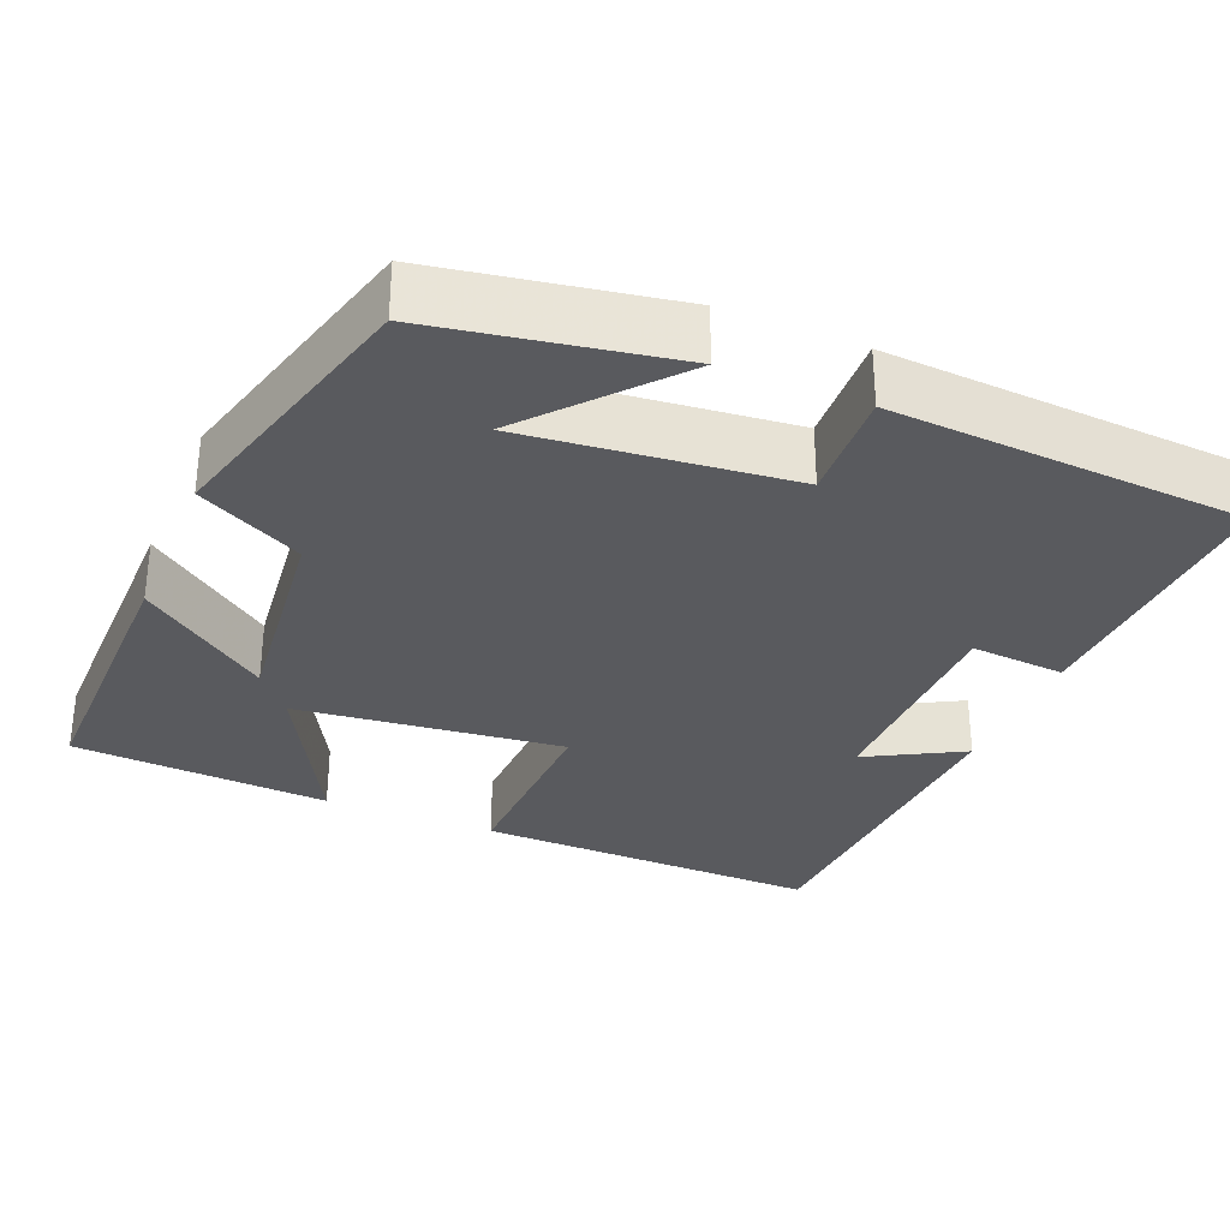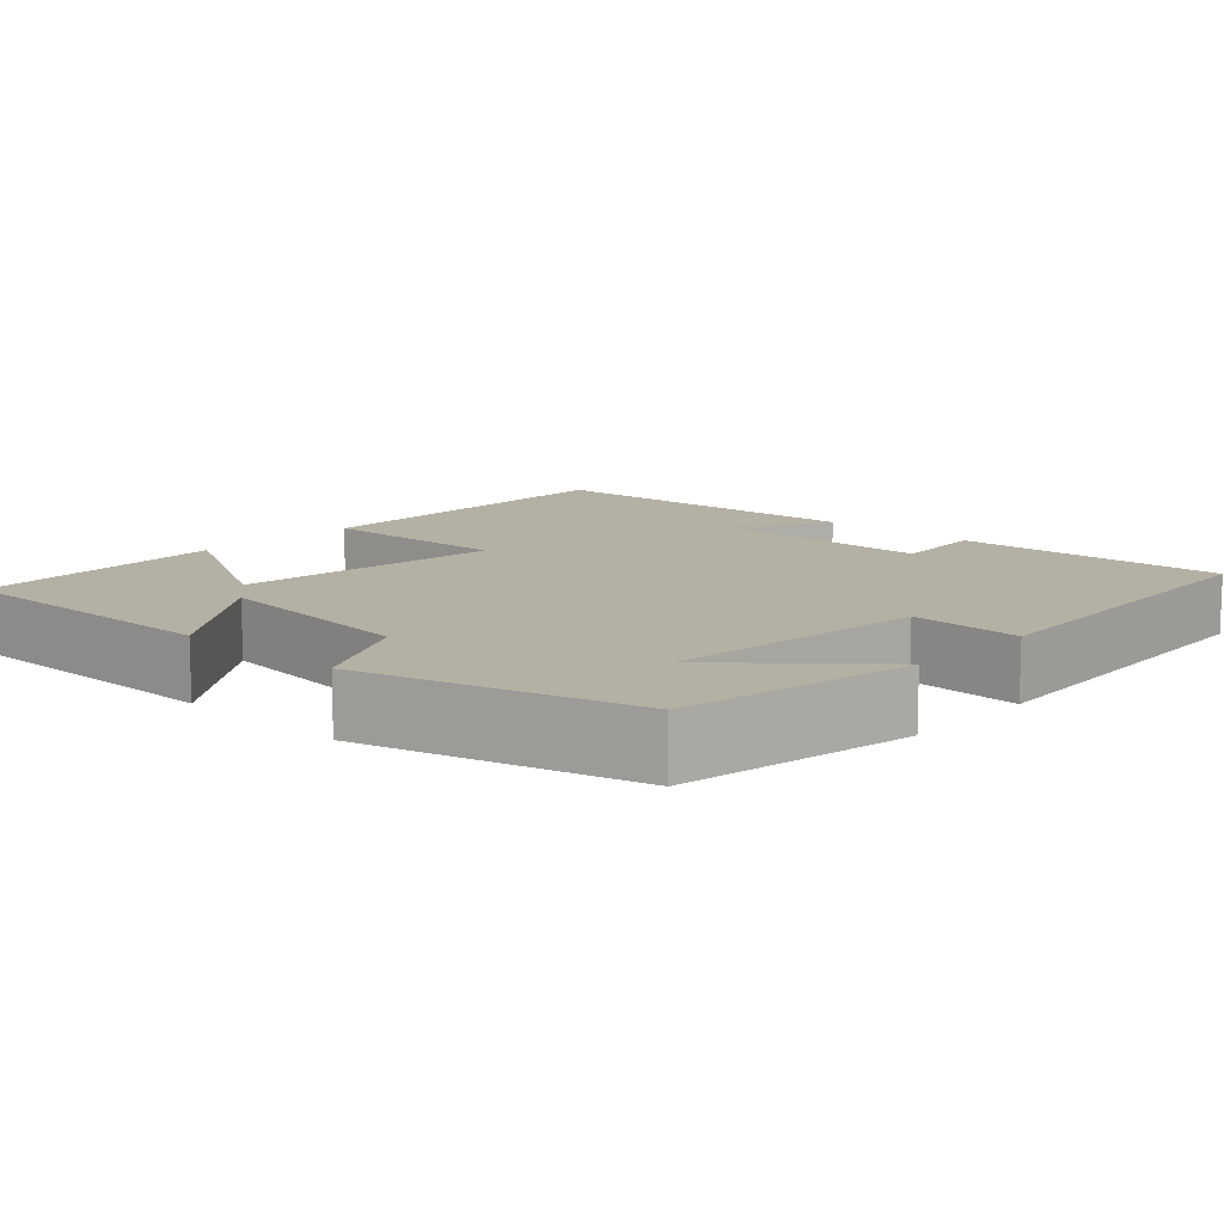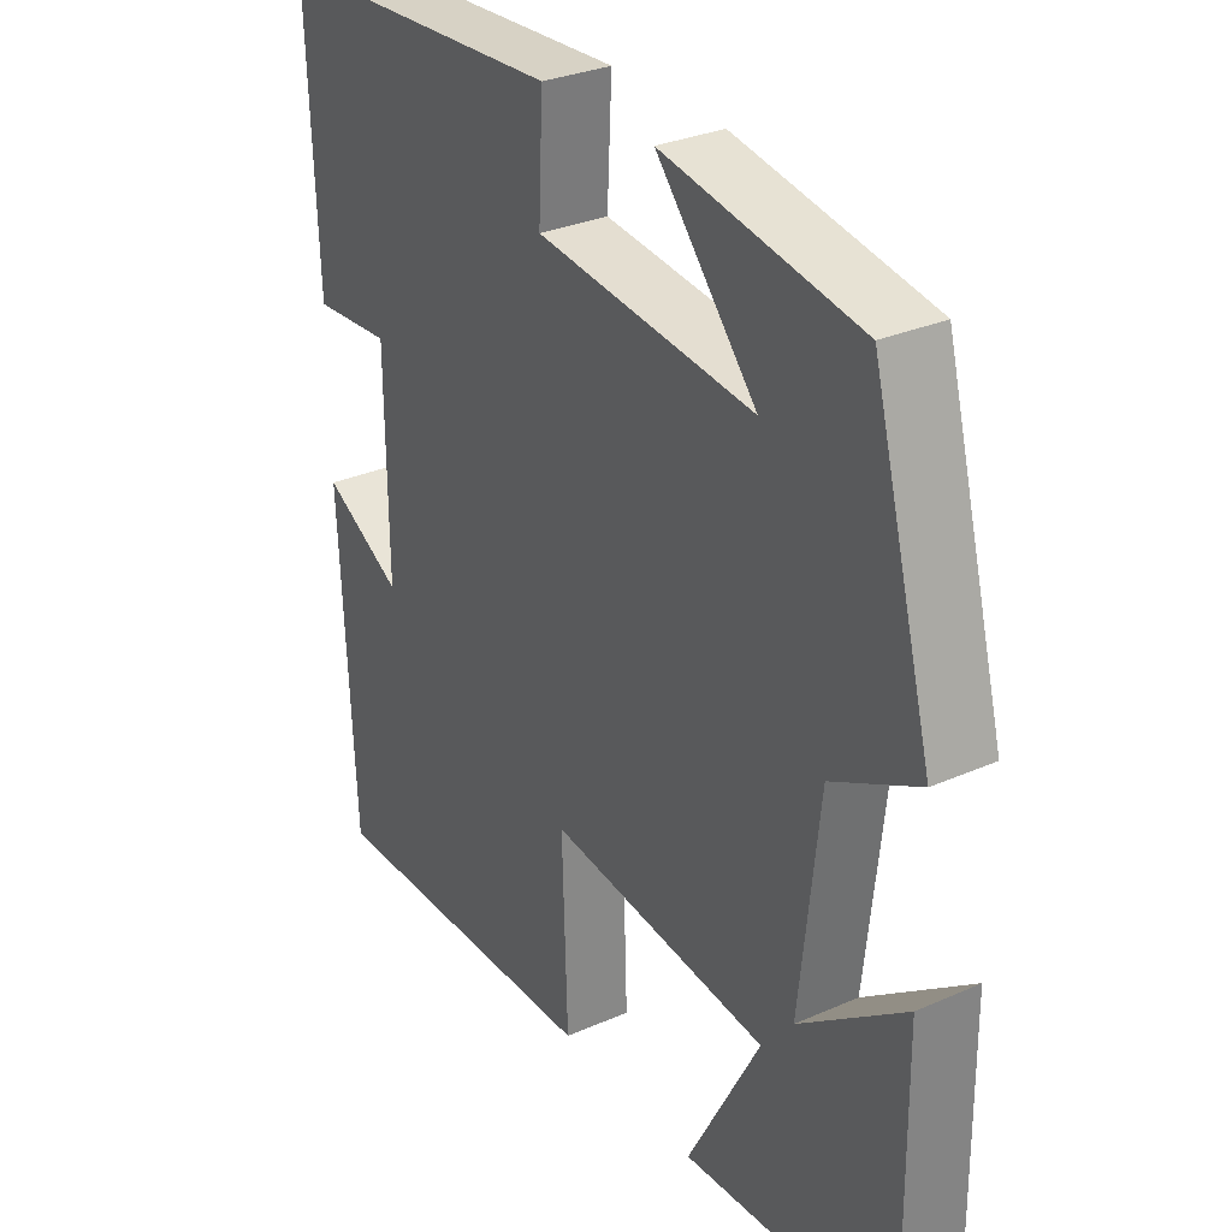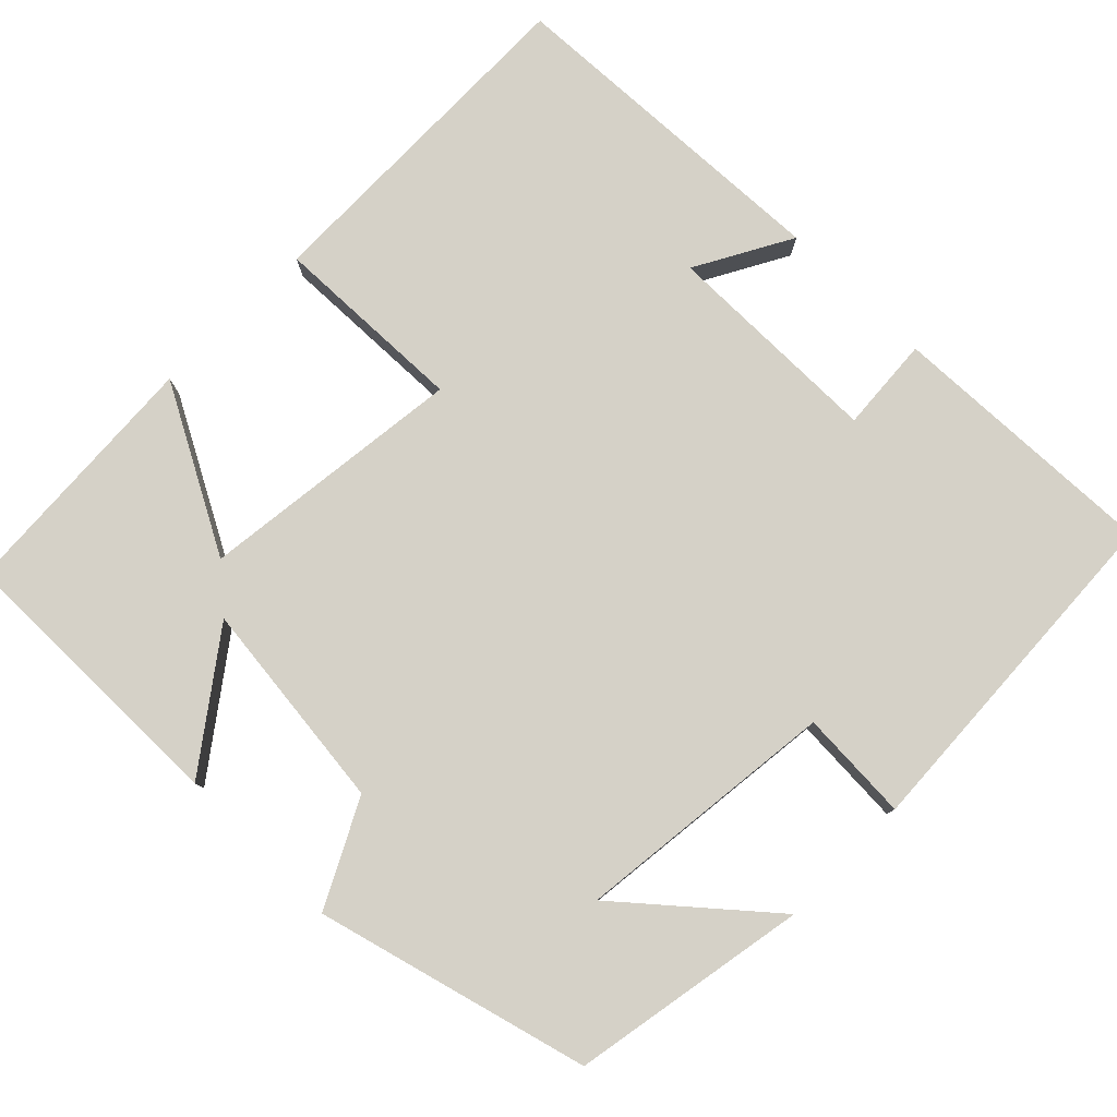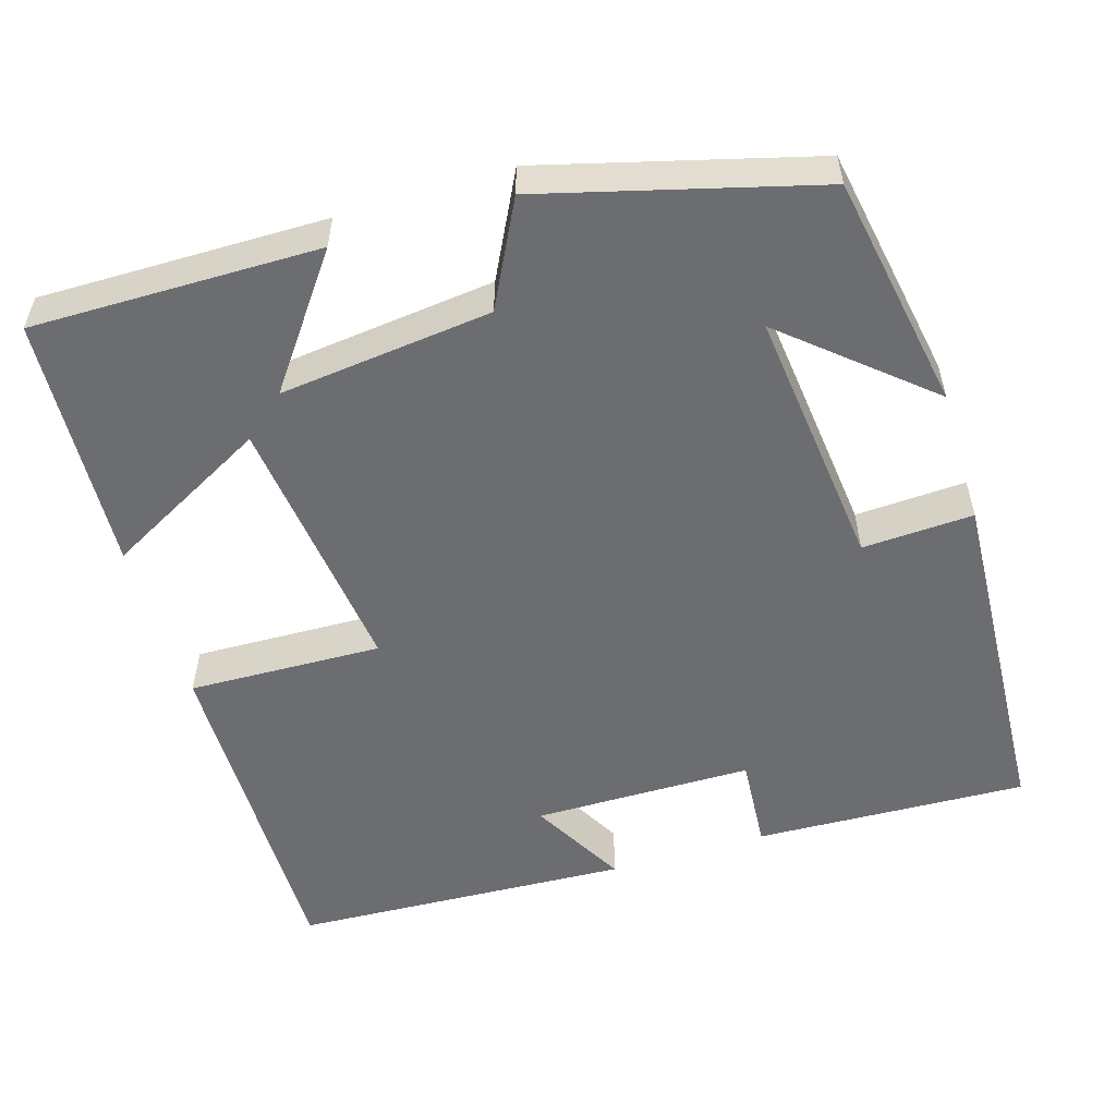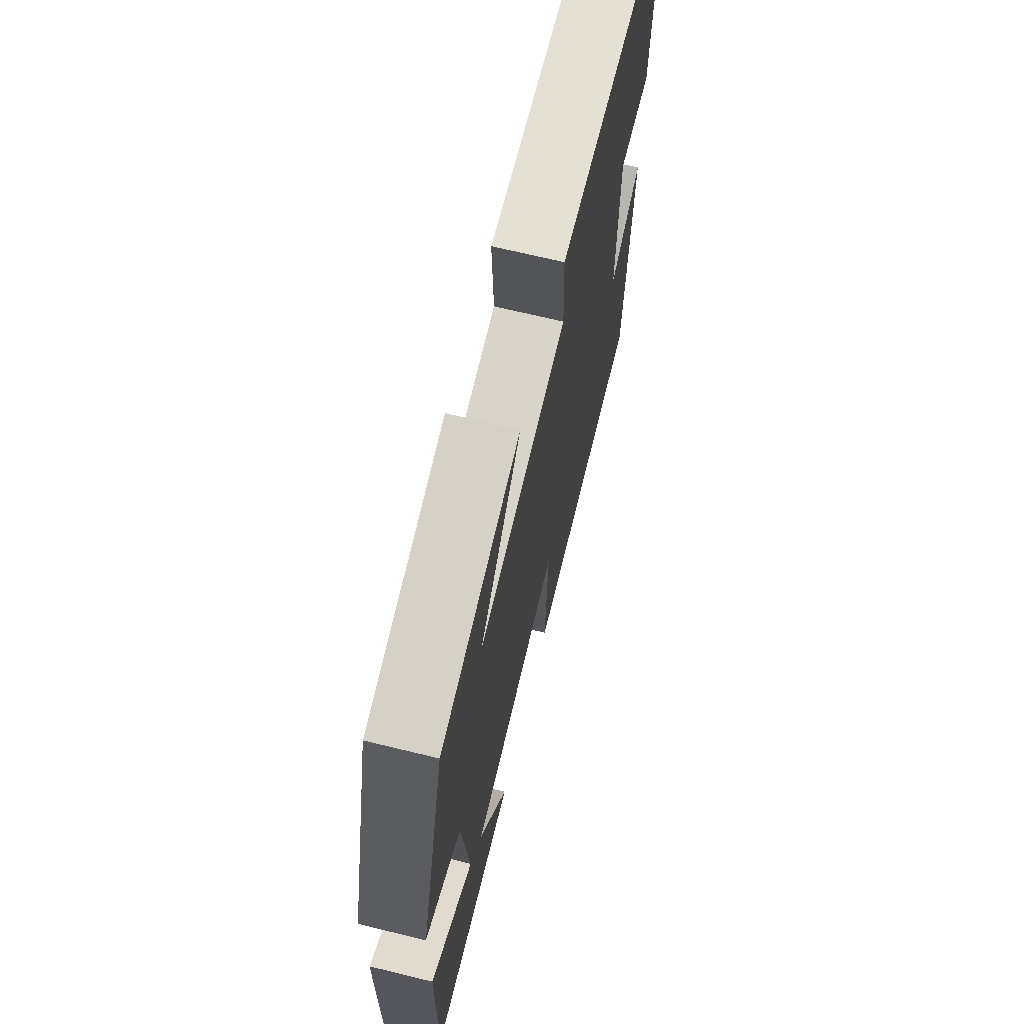
<metadata>
{"format":"obj","ext":"obj","renderer":"f3d","projection":"perspective","resolution":1024,"background":"white","views":[{"elev":-31.4,"azim":-22.6,"up":"+Y"},{"elev":11.4,"azim":-47.1,"up":"+Y"},{"elev":30.4,"azim":-122.5,"up":"+Z"},{"elev":79.3,"azim":-45.2,"up":"+Y"},{"elev":-54.0,"azim":-72.9,"up":"+Y"},{"elev":68.7,"azim":-76.3,"up":"+Z"}]}
</metadata>
<code>
v -0.407 0.07 0.447
v -0.107 0.07 0.5
v -0.26 0.07 0.323
v 0.074 0.07 0.359
v 0.067 0.07 0.5
v 0.514 0.07 0.475
v 0.5 0.07 0.128
v 0.38 0.07 0.137
v 0.378 0.07 -0.143
v 0.5 0.07 -0.076
v 0.479 0.07 -0.508
v 0.04 0.07 -0.5
v 0.048 0.07 -0.253
v -0.29 0.07 -0.291
v -0.178 0.07 -0.5
v -0.504 0.07 -0.48
v -0.5 0.07 -0.115
v -0.338 0.07 -0.235
v -0.368 0.07 0.035
v -0.5 0.07 0.103
v -0.407 0 0.447
v -0.107 0 0.5
v -0.26 0 0.323
v 0.074 0 0.359
v 0.067 0 0.5
v 0.514 0 0.475
v 0.5 0 0.128
v 0.38 0 0.137
v 0.378 0 -0.143
v 0.5 0 -0.076
v 0.479 0 -0.508
v 0.04 0 -0.5
v 0.048 0 -0.253
v -0.29 0 -0.291
v -0.178 0 -0.5
v -0.504 0 -0.48
v -0.5 0 -0.115
v -0.338 0 -0.235
v -0.368 0 0.035
v -0.5 0 0.103
f 19 20 1
f 18 19 1
f 16 17 18
f 15 16 18
f 14 15 18
f 13 14 18 1
f 11 12 13
f 9 10 11
f 9 11 13
f 8 9 13
f 6 7 8
f 5 6 8
f 4 5 8
f 3 4 8 13
f 1 2 3
f 1 3 13
f 21 40 39
f 21 39 38
f 38 37 36
f 38 36 35
f 38 35 34
f 21 38 34 33
f 33 32 31
f 31 30 29
f 33 31 29
f 33 29 28
f 28 27 26
f 28 26 25
f 28 25 24
f 33 28 24 23
f 23 22 21
f 33 23 21
f 1 21 22 2
f 2 22 23 3
f 3 23 24 4
f 4 24 25 5
f 5 25 26 6
f 6 26 27 7
f 7 27 28 8
f 8 28 29 9
f 9 29 30 10
f 10 30 31 11
f 11 31 32 12
f 12 32 33 13
f 13 33 34 14
f 14 34 35 15
f 15 35 36 16
f 16 36 37 17
f 17 37 38 18
f 18 38 39 19
f 19 39 40 20
f 20 40 21 1

</code>
